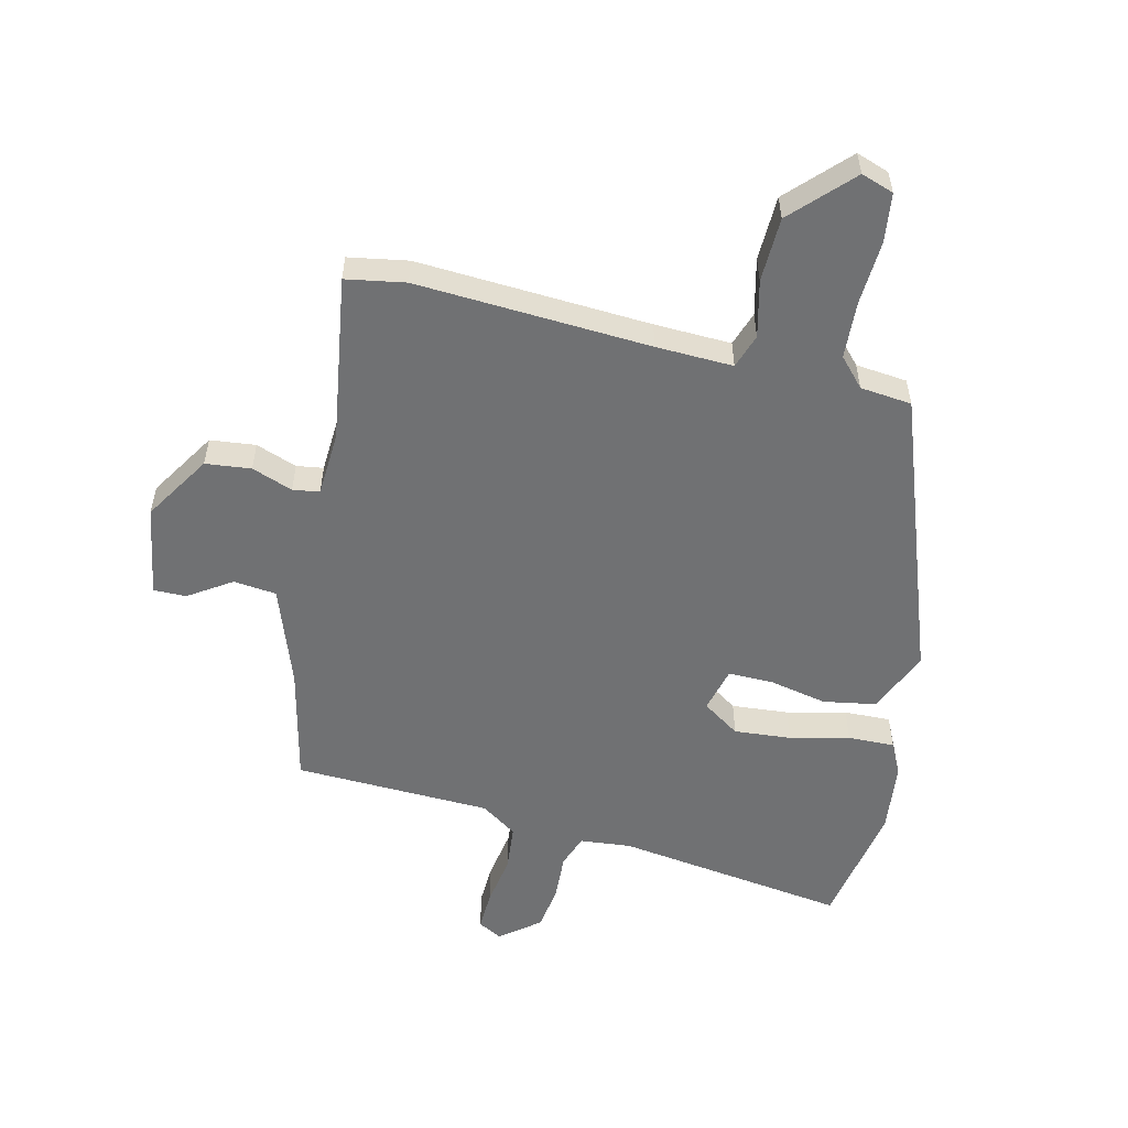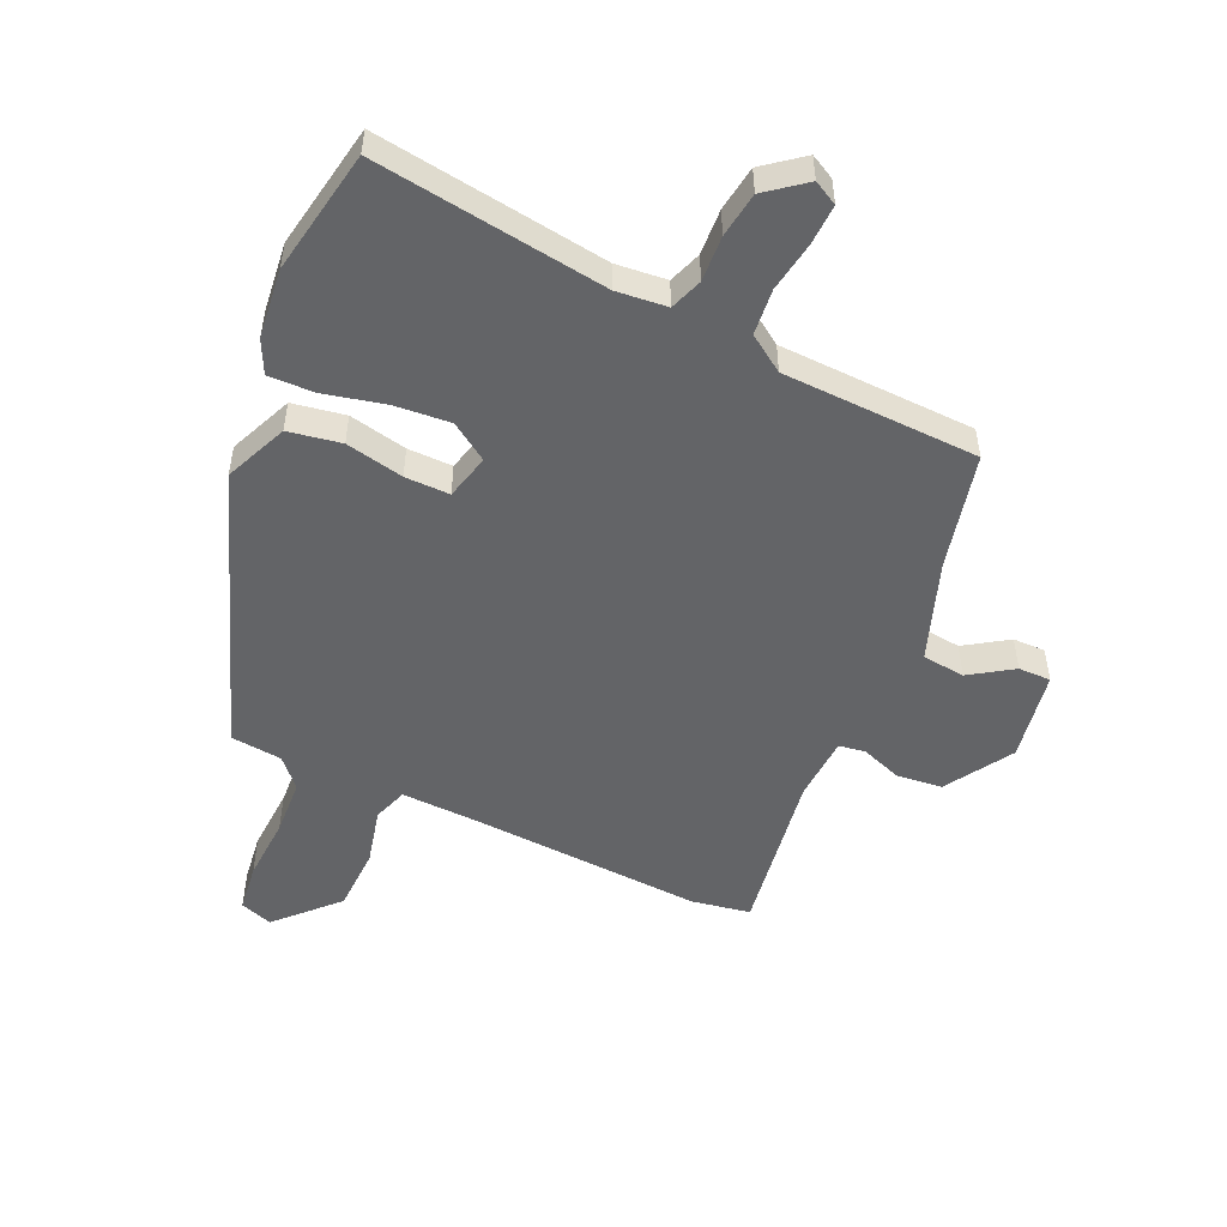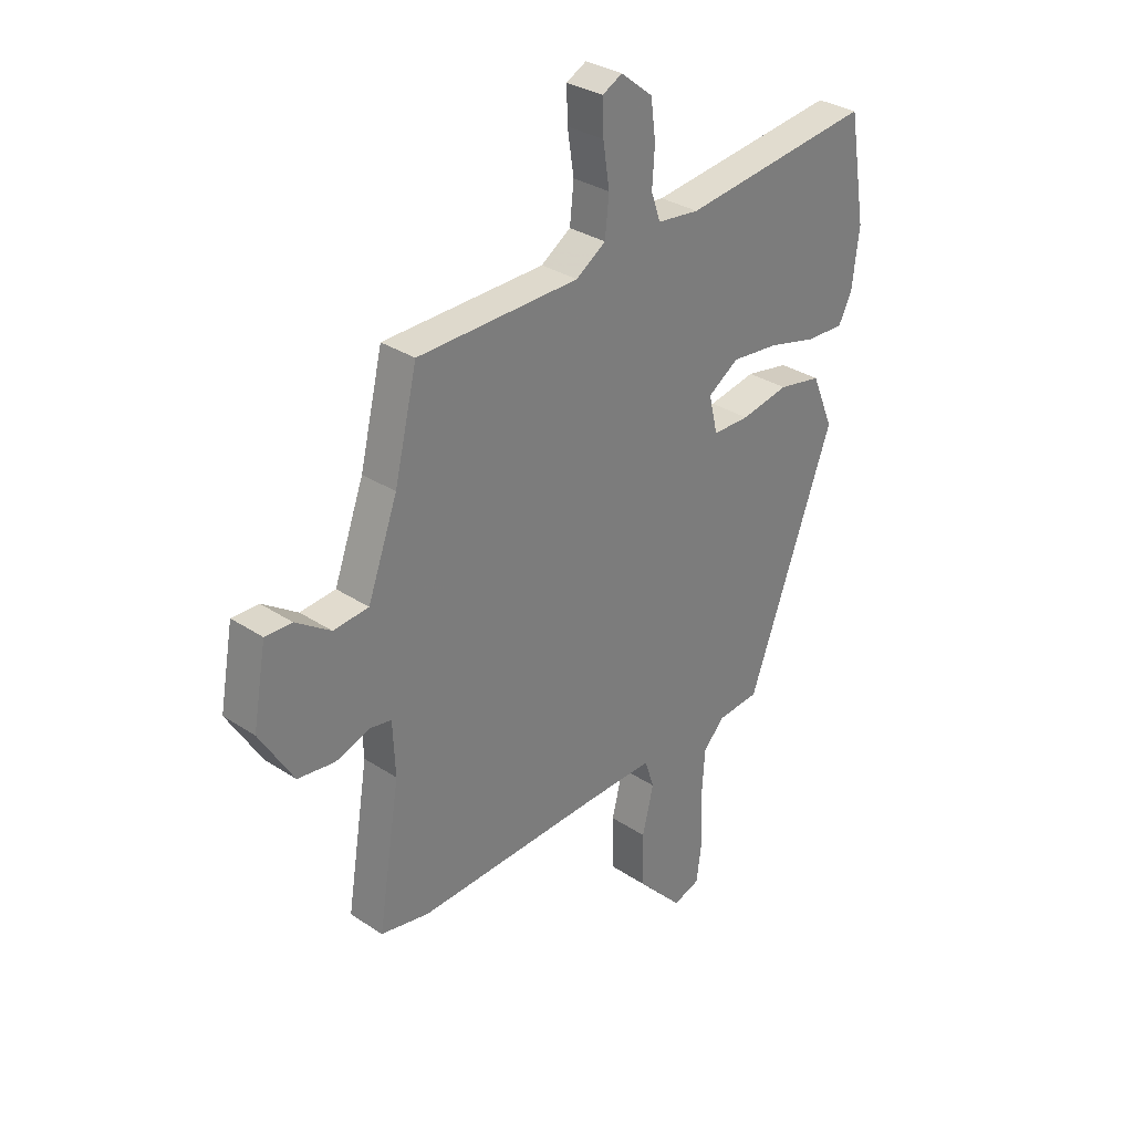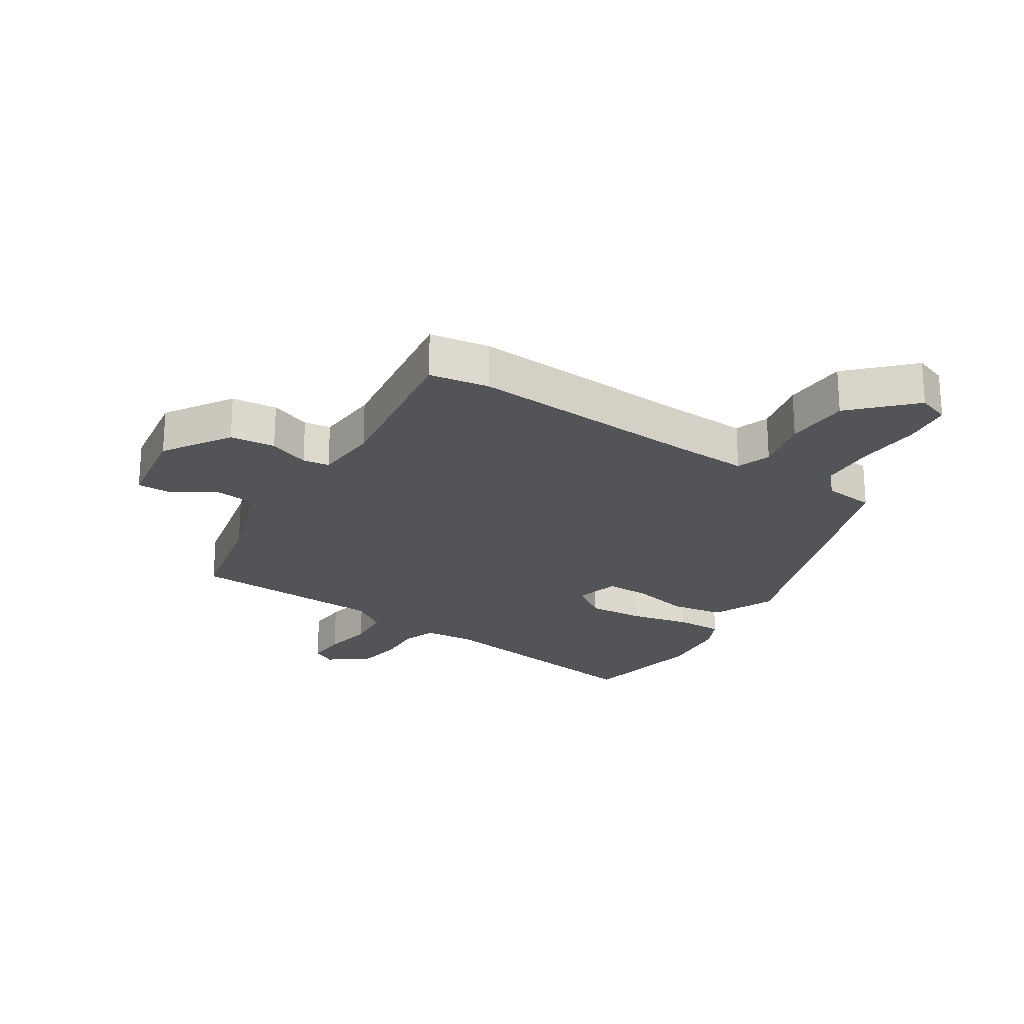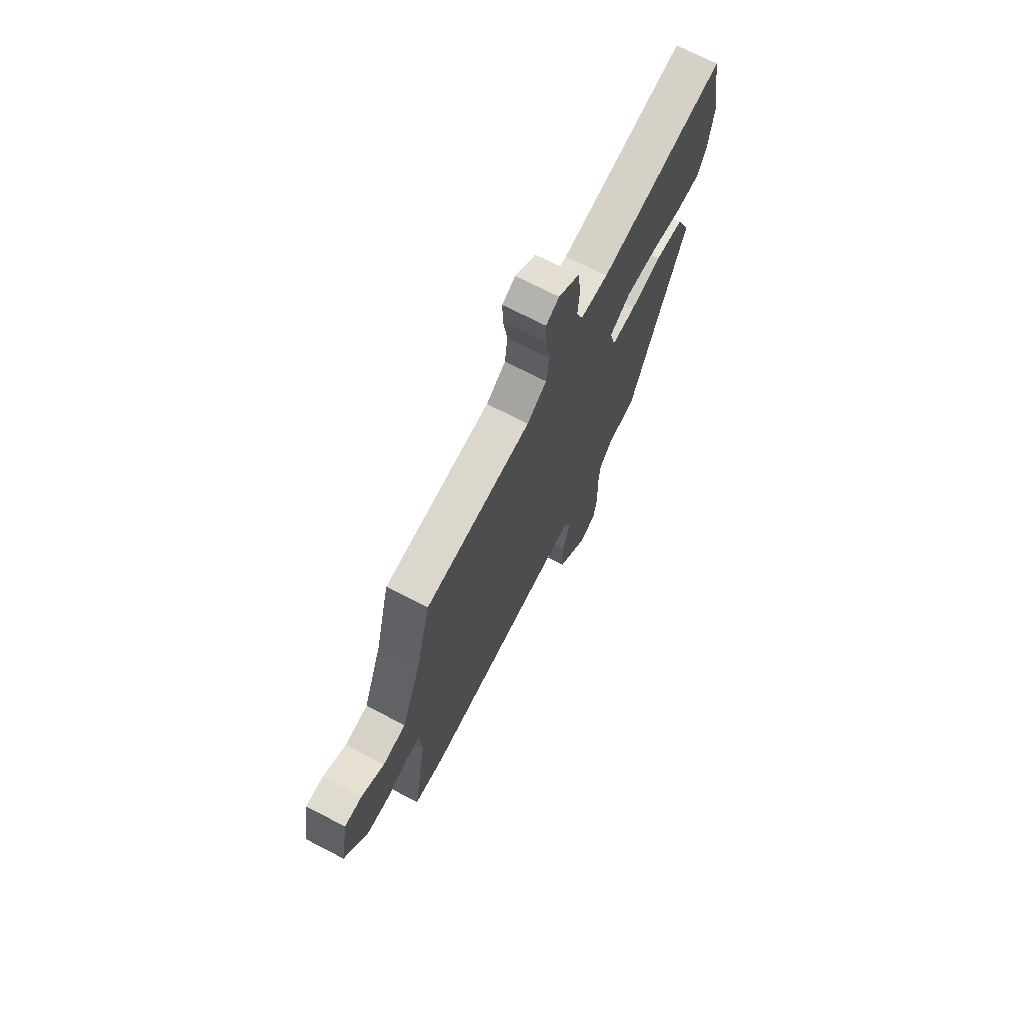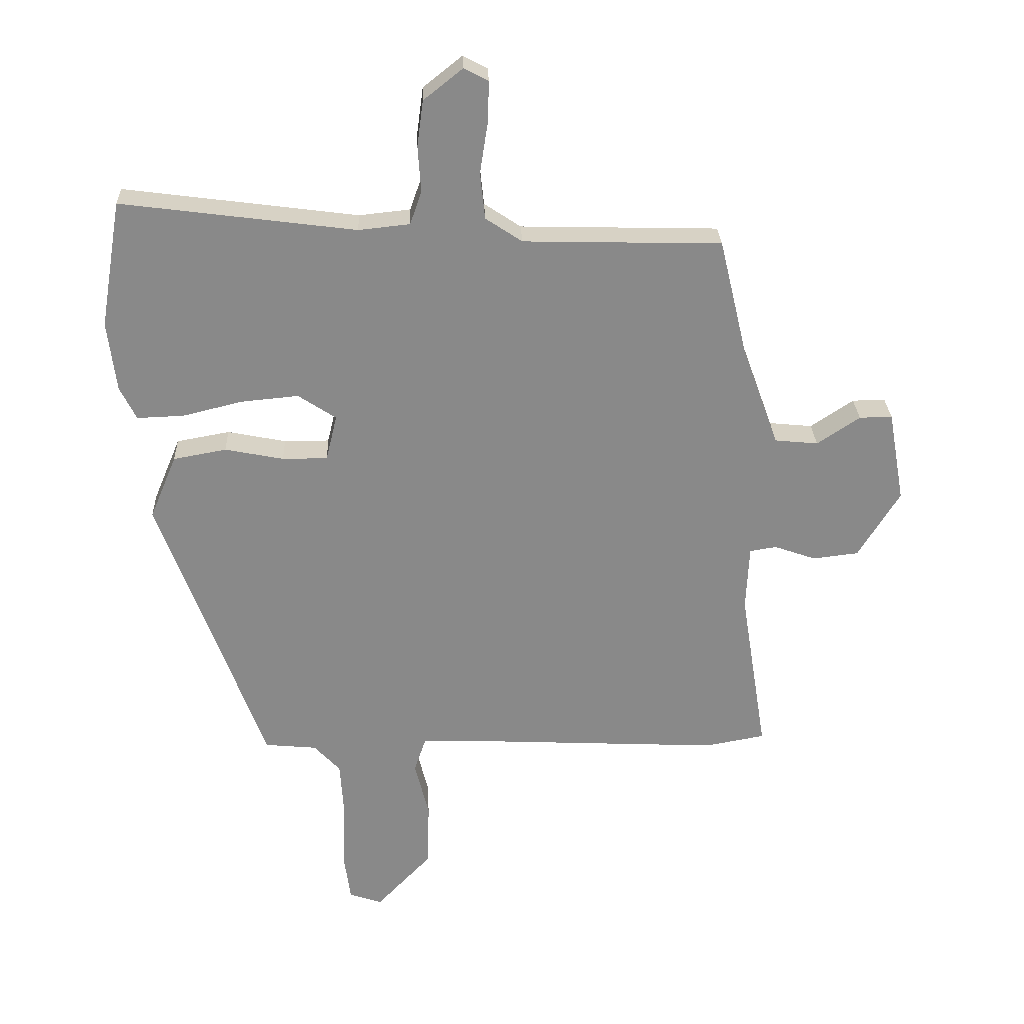
<metadata>
{"format":"obj","ext":"obj","renderer":"f3d","projection":"perspective","resolution":1024,"background":"white","views":[{"elev":-55.2,"azim":166.1,"up":"+Y"},{"elev":-51.2,"azim":-24.9,"up":"+Y"},{"elev":31.4,"azim":133.2,"up":"+Z"},{"elev":-22.9,"azim":146.2,"up":"+Y"},{"elev":71.4,"azim":117.3,"up":"+Z"},{"elev":27.1,"azim":-2.1,"up":"+Z"}]}
</metadata>
<code>
v 0.594 0.07 -0.483
v 0.496 0.07 -0.501
v 0.11 0.07 -0.483
v -0.017 0.07 -0.48
v -0.036 0.07 -0.537
v -0.013 0.07 -0.63
v -0.015 0.07 -0.737
v -0.107 0.07 -0.834
v -0.161 0.07 -0.816
v -0.172 0.07 -0.735
v -0.167 0.07 -0.629
v -0.173 0.07 -0.535
v -0.216 0.07 -0.489
v -0.301 0.07 -0.481
v -0.474 0.07 -0.012
v -0.43 0.07 0.093
v -0.343 0.07 0.109
v -0.247 0.07 0.09
v -0.173 0.07 0.09
v -0.155 0.07 0.165
v -0.217 0.07 0.206
v -0.311 0.07 0.197
v -0.409 0.07 0.173
v -0.486 0.07 0.17
v -0.513 0.07 0.224
v -0.527 0.07 0.339
v -0.492 0.07 0.547
v -0.108 0.07 0.497
v -0.024 0.07 0.506
v -0.005 0.07 0.56
v -0.01 0.07 0.636
v 0 0.07 0.711
v 0.064 0.07 0.762
v 0.104 0.07 0.741
v 0.102 0.07 0.674
v 0.089 0.07 0.59
v 0.097 0.07 0.514
v 0.157 0.07 0.474
v 0.482 0.07 0.466
v 0.528 0.07 0.274
v 0.588 0.07 0.11
v 0.659 0.07 0.103
v 0.729 0.07 0.15
v 0.783 0.07 0.151
v 0.81 0.07 0.001
v 0.742 0.07 -0.11
v 0.667 0.07 -0.119
v 0.599 0.07 -0.095
v 0.555 0.07 -0.102
v 0.55 0.07 -0.209
v 0.594 0 -0.483
v 0.496 0 -0.501
v 0.11 0 -0.483
v -0.017 0 -0.48
v -0.036 0 -0.537
v -0.013 0 -0.63
v -0.015 0 -0.737
v -0.107 0 -0.834
v -0.161 0 -0.816
v -0.172 0 -0.735
v -0.167 0 -0.629
v -0.173 0 -0.535
v -0.216 0 -0.489
v -0.301 0 -0.481
v -0.474 0 -0.012
v -0.43 0 0.093
v -0.343 0 0.109
v -0.247 0 0.09
v -0.173 0 0.09
v -0.155 0 0.165
v -0.217 0 0.206
v -0.311 0 0.197
v -0.409 0 0.173
v -0.486 0 0.17
v -0.513 0 0.224
v -0.527 0 0.339
v -0.492 0 0.547
v -0.108 0 0.497
v -0.024 0 0.506
v -0.005 0 0.56
v -0.01 0 0.636
v 0 0 0.711
v 0.064 0 0.762
v 0.104 0 0.741
v 0.102 0 0.674
v 0.089 0 0.59
v 0.097 0 0.514
v 0.157 0 0.474
v 0.482 0 0.466
v 0.528 0 0.274
v 0.588 0 0.11
v 0.659 0 0.103
v 0.729 0 0.15
v 0.783 0 0.151
v 0.81 0 0.001
v 0.742 0 -0.11
v 0.667 0 -0.119
v 0.599 0 -0.095
v 0.555 0 -0.102
v 0.55 0 -0.209
f 45 46 47 48
f 45 48 49
f 42 43 44 45
f 41 42 45 49
f 40 41 49
f 38 39 40 49
f 37 38 49 50
f 33 34 35 36
f 33 36 37
f 30 31 32 33
f 30 33 37
f 29 30 37 50
f 25 26 27 28
f 22 23 24 25
f 21 22 25 28
f 20 21 28 29
f 15 16 17 18
f 13 14 15 18
f 12 13 18 19
f 11 12 19 20
f 9 10 11
f 5 6 7 8
f 5 8 9 11
f 50 1 2 3
f 50 3 4
f 29 50 4
f 11 20 29
f 4 5 11 29
f 98 97 96 95
f 99 98 95
f 95 94 93 92
f 99 95 92 91
f 99 91 90
f 99 90 89 88
f 100 99 88 87
f 86 85 84 83
f 87 86 83
f 83 82 81 80
f 87 83 80
f 100 87 80 79
f 78 77 76 75
f 75 74 73 72
f 78 75 72 71
f 79 78 71 70
f 68 67 66 65
f 68 65 64 63
f 69 68 63 62
f 70 69 62 61
f 61 60 59
f 58 57 56 55
f 61 59 58 55
f 53 52 51 100
f 54 53 100
f 54 100 79
f 79 70 61
f 79 61 55 54
f 1 51 52 2
f 2 52 53 3
f 3 53 54 4
f 4 54 55 5
f 5 55 56 6
f 6 56 57 7
f 7 57 58 8
f 8 58 59 9
f 9 59 60 10
f 10 60 61 11
f 11 61 62 12
f 12 62 63 13
f 13 63 64 14
f 14 64 65 15
f 15 65 66 16
f 16 66 67 17
f 17 67 68 18
f 18 68 69 19
f 19 69 70 20
f 20 70 71 21
f 21 71 72 22
f 22 72 73 23
f 23 73 74 24
f 24 74 75 25
f 25 75 76 26
f 26 76 77 27
f 27 77 78 28
f 28 78 79 29
f 29 79 80 30
f 30 80 81 31
f 31 81 82 32
f 32 82 83 33
f 33 83 84 34
f 34 84 85 35
f 35 85 86 36
f 36 86 87 37
f 37 87 88 38
f 38 88 89 39
f 39 89 90 40
f 40 90 91 41
f 41 91 92 42
f 42 92 93 43
f 43 93 94 44
f 44 94 95 45
f 45 95 96 46
f 46 96 97 47
f 47 97 98 48
f 48 98 99 49
f 49 99 100 50
f 50 100 51 1

</code>
